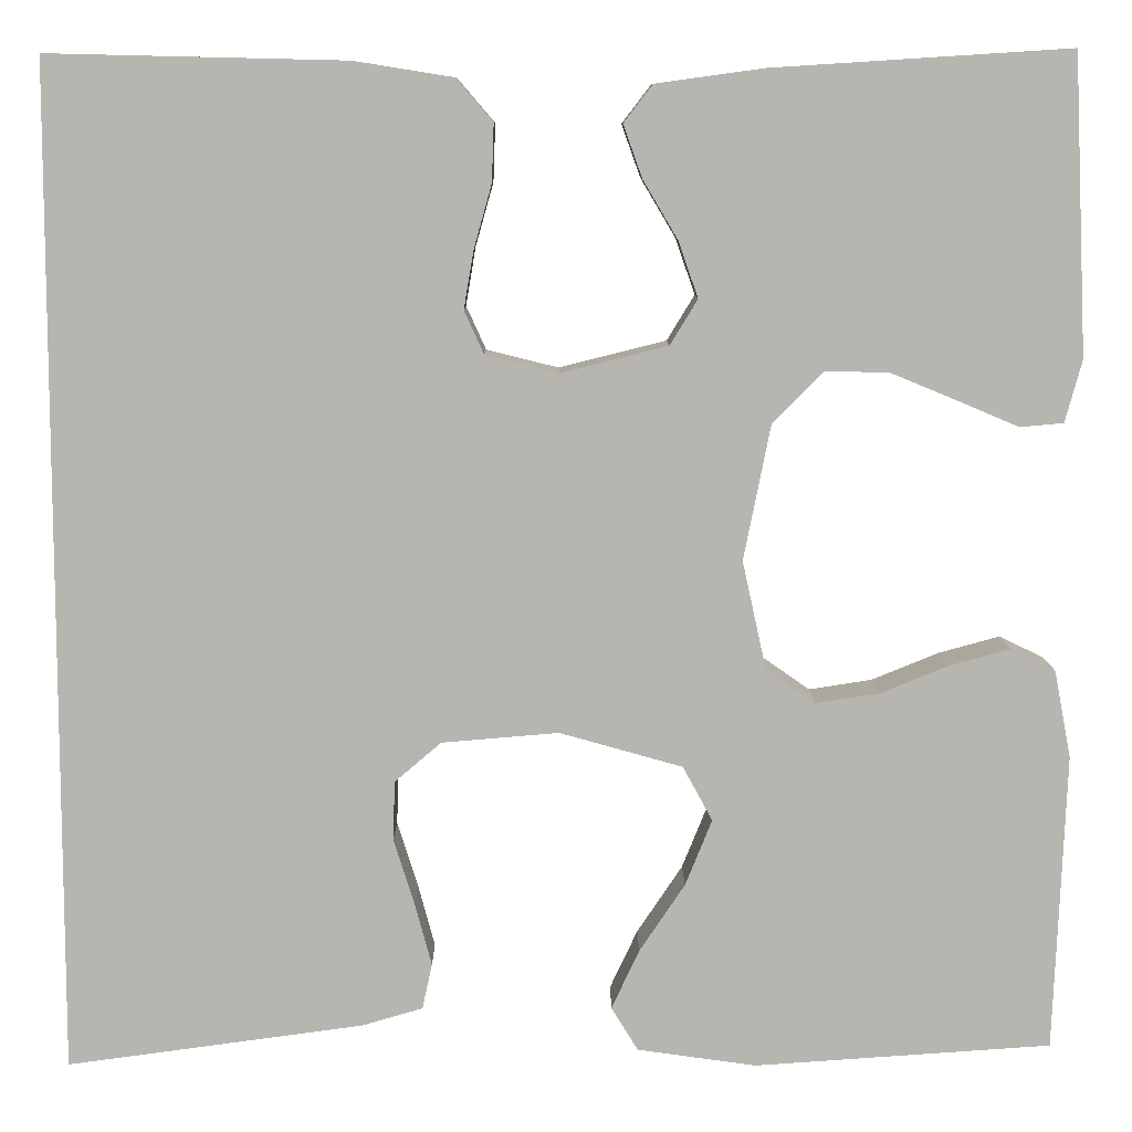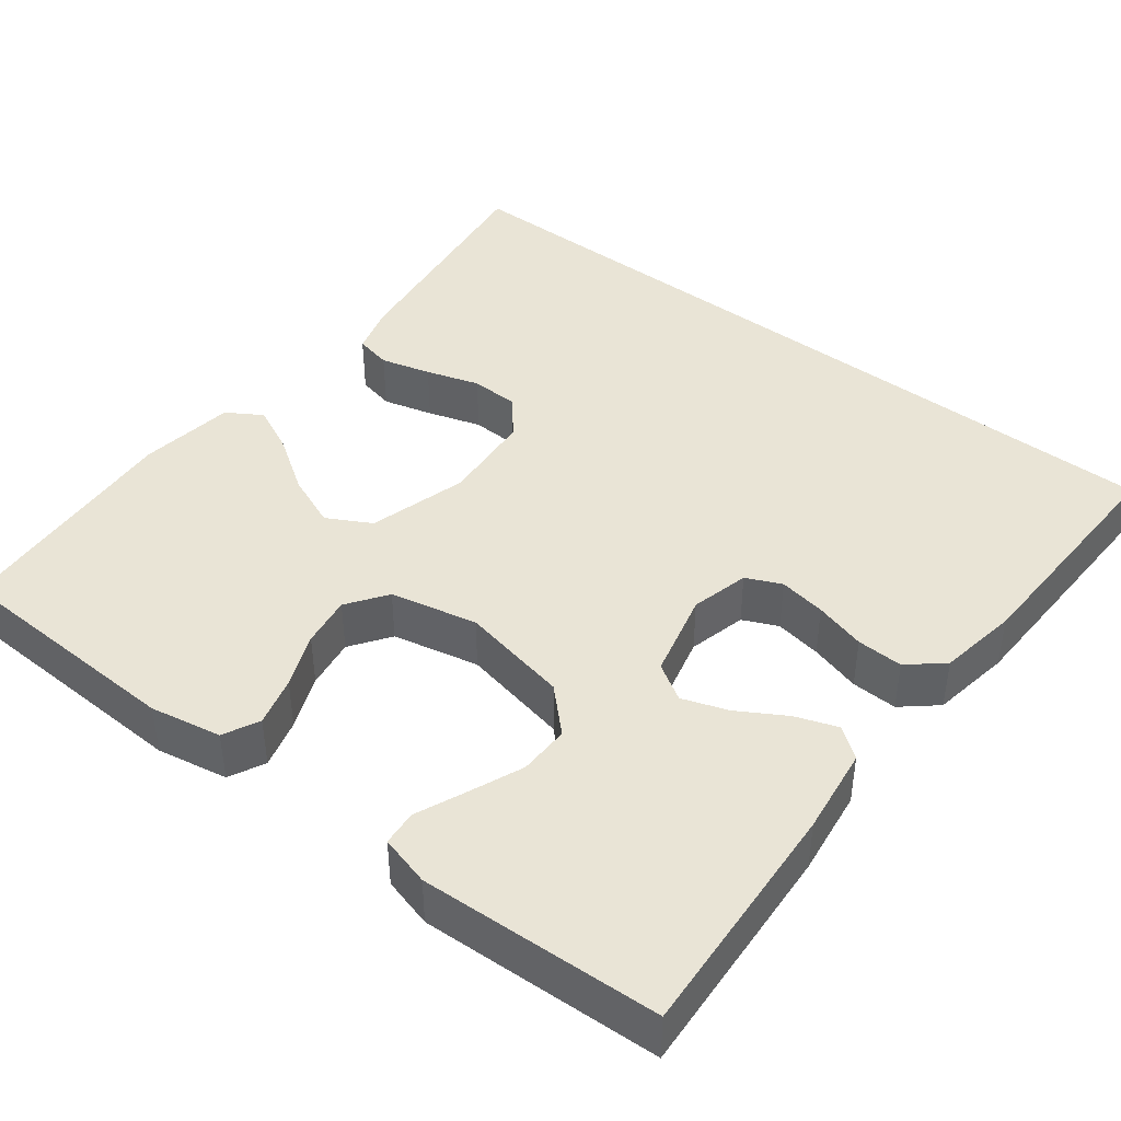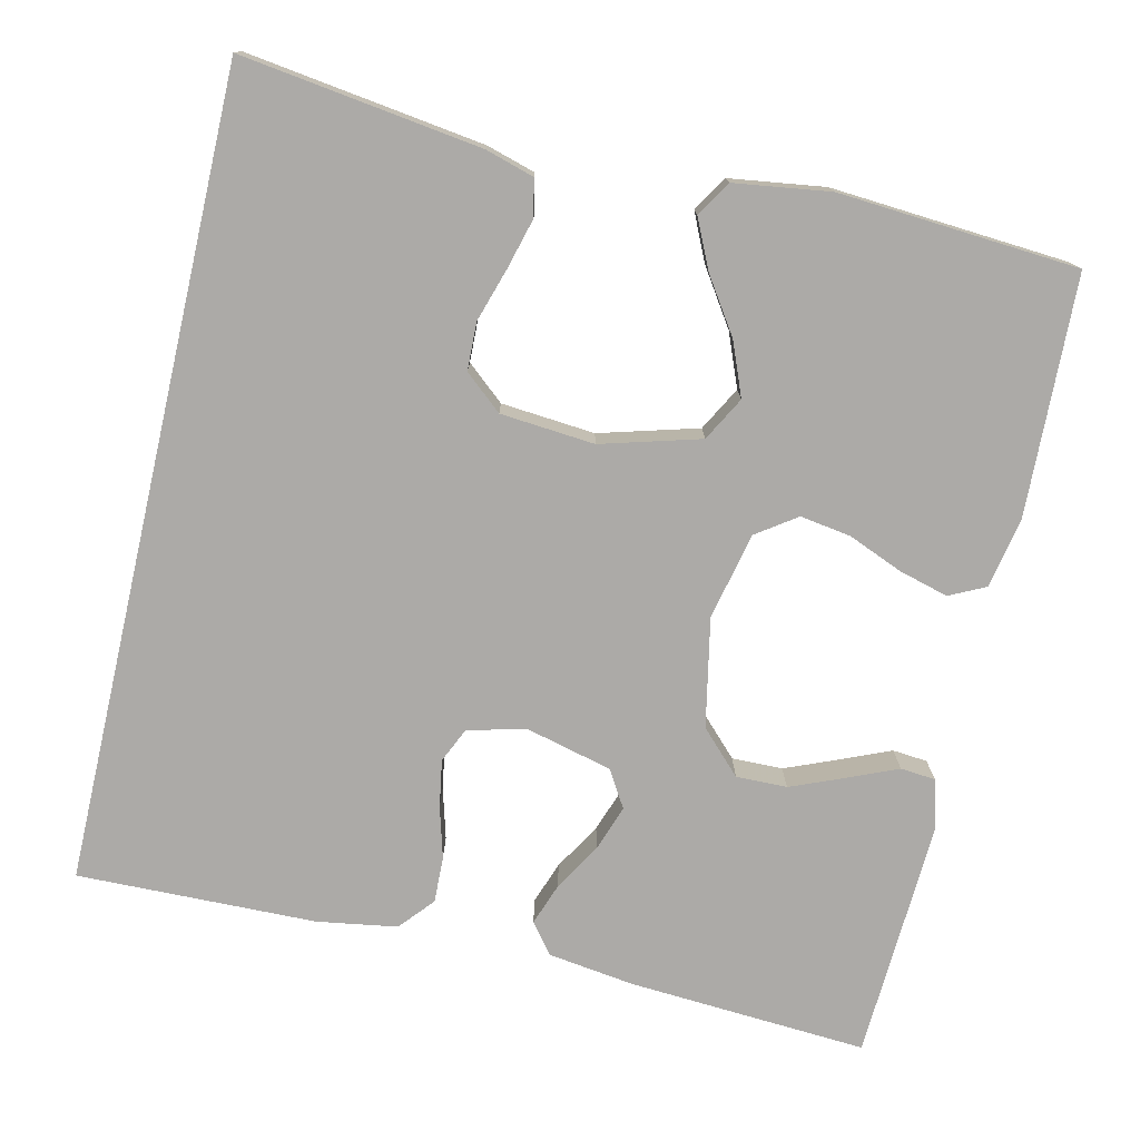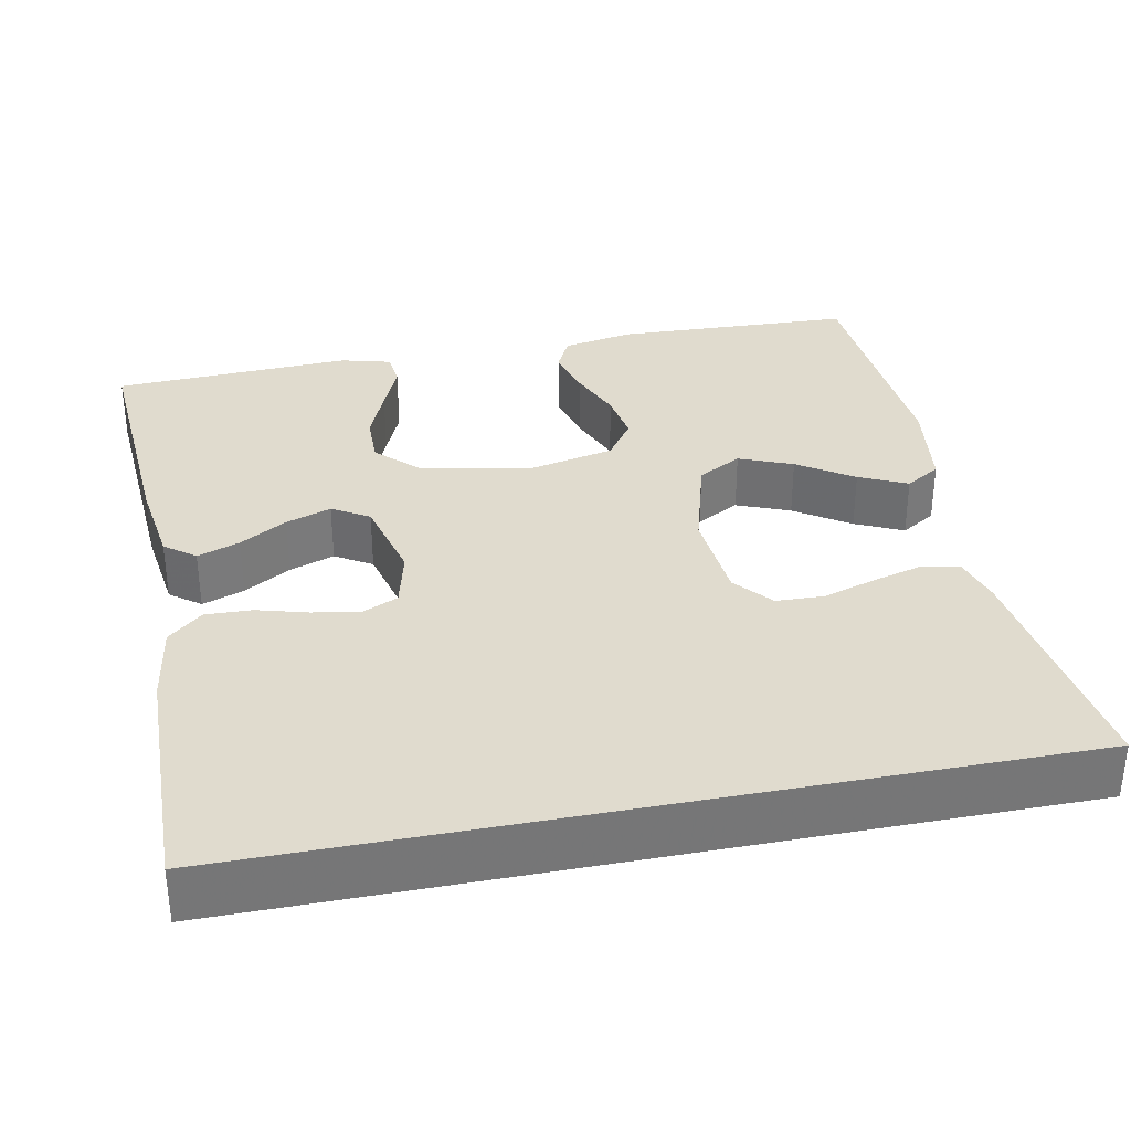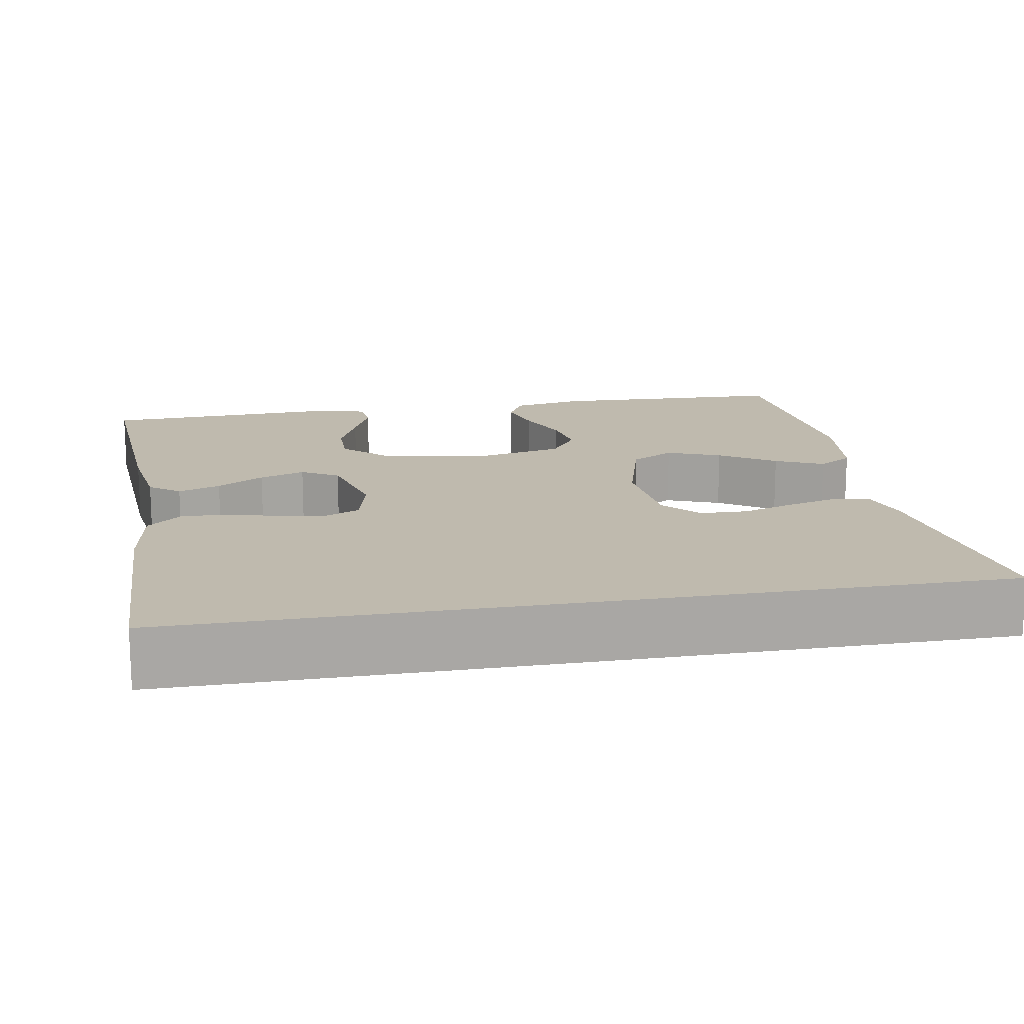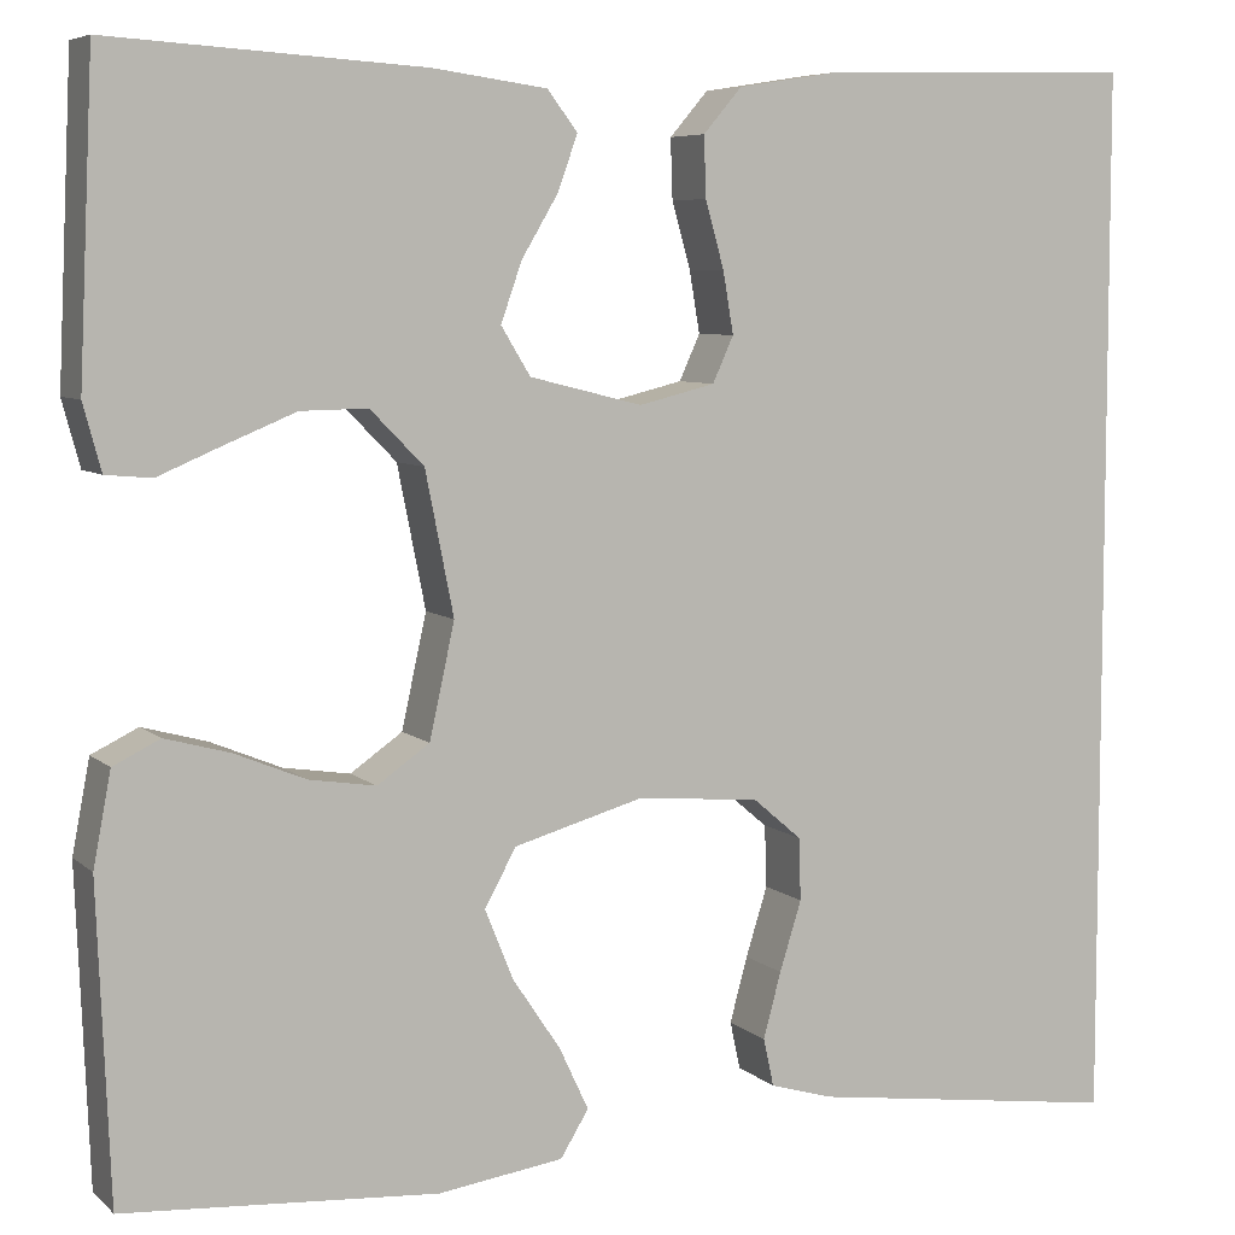
<metadata>
{"format":"obj","ext":"obj","renderer":"f3d","projection":"perspective","resolution":1024,"background":"white","views":[{"elev":8.9,"azim":179.8,"up":"+Z"},{"elev":42.7,"azim":-52.2,"up":"+Y"},{"elev":-76.1,"azim":167.0,"up":"+Y"},{"elev":33.6,"azim":78.7,"up":"+Y"},{"elev":15.5,"azim":79.8,"up":"+Y"},{"elev":6.6,"azim":-24.6,"up":"+Z"}]}
</metadata>
<code>
v -0.5 0.07 -0.5
v -0.512 0.07 -0.2
v -0.495 0.07 -0.111
v -0.45 0.07 -0.089
v -0.388 0.07 -0.106
v -0.32 0.07 -0.134
v -0.256 0.07 -0.144
v -0.206 0.07 -0.109
v -0.182 0.07 0
v -0.209 0.07 0.136
v -0.26 0.07 0.188
v -0.324 0.07 0.187
v -0.392 0.07 0.159
v -0.453 0.07 0.133
v -0.497 0.07 0.137
v -0.514 0.07 0.2
v -0.5 0.07 0.5
v -0.2 0.07 0.481
v -0.091 0.07 0.466
v -0.062 0.07 0.428
v -0.081 0.07 0.375
v -0.116 0.07 0.316
v -0.136 0.07 0.259
v -0.108 0.07 0.213
v 0 0.07 0.186
v 0.073 0.07 0.204
v 0.093 0.07 0.248
v 0.083 0.07 0.307
v 0.065 0.07 0.371
v 0.063 0.07 0.429
v 0.1 0.07 0.472
v 0.2 0.07 0.488
v 0.5 0.07 0.495
v 0.5 0.07 -0.519
v 0.2 0.07 -0.478
v 0.139 0.07 -0.46
v 0.129 0.07 -0.414
v 0.146 0.07 -0.351
v 0.167 0.07 -0.284
v 0.165 0.07 -0.224
v 0.118 0.07 -0.184
v 0 0.07 -0.174
v -0.124 0.07 -0.209
v -0.154 0.07 -0.264
v -0.127 0.07 -0.331
v -0.081 0.07 -0.4
v -0.053 0.07 -0.46
v -0.08 0.07 -0.504
v -0.2 0.07 -0.521
v -0.5 0 -0.5
v -0.512 0 -0.2
v -0.495 0 -0.111
v -0.45 0 -0.089
v -0.388 0 -0.106
v -0.32 0 -0.134
v -0.256 0 -0.144
v -0.206 0 -0.109
v -0.182 0 0
v -0.209 0 0.136
v -0.26 0 0.188
v -0.324 0 0.187
v -0.392 0 0.159
v -0.453 0 0.133
v -0.497 0 0.137
v -0.514 0 0.2
v -0.5 0 0.5
v -0.2 0 0.481
v -0.091 0 0.466
v -0.062 0 0.428
v -0.081 0 0.375
v -0.116 0 0.316
v -0.136 0 0.259
v -0.108 0 0.213
v 0 0 0.186
v 0.073 0 0.204
v 0.093 0 0.248
v 0.083 0 0.307
v 0.065 0 0.371
v 0.063 0 0.429
v 0.1 0 0.472
v 0.2 0 0.488
v 0.5 0 0.495
v 0.5 0 -0.519
v 0.2 0 -0.478
v 0.139 0 -0.46
v 0.129 0 -0.414
v 0.146 0 -0.351
v 0.167 0 -0.284
v 0.165 0 -0.224
v 0.118 0 -0.184
v 0 0 -0.174
v -0.124 0 -0.209
v -0.154 0 -0.264
v -0.127 0 -0.331
v -0.081 0 -0.4
v -0.053 0 -0.46
v -0.08 0 -0.504
v -0.2 0 -0.521
f 4 5 6
f 3 4 6
f 2 3 6
f 1 2 6
f 49 1 6
f 48 49 6
f 47 48 6
f 46 47 6
f 45 46 6
f 44 45 6 7
f 43 44 7 8
f 42 43 8 9
f 41 42 9 10
f 40 41 10 11
f 37 38 39
f 36 37 39
f 35 36 39
f 34 35 39
f 33 34 39
f 33 39 40
f 31 32 33
f 30 31 33
f 29 30 33
f 28 29 33
f 27 28 33
f 26 27 33 40
f 25 26 40
f 24 25 40 11
f 20 21 22
f 19 20 22
f 18 19 22
f 17 18 22
f 16 17 22
f 15 16 22
f 14 15 22
f 13 14 22
f 12 13 22
f 12 22 23
f 11 12 23 24
f 55 54 53
f 55 53 52
f 55 52 51
f 55 51 50
f 55 50 98
f 55 98 97
f 55 97 96
f 55 96 95
f 55 95 94
f 56 55 94 93
f 57 56 93 92
f 58 57 92 91
f 59 58 91 90
f 60 59 90 89
f 88 87 86
f 88 86 85
f 88 85 84
f 88 84 83
f 88 83 82
f 89 88 82
f 82 81 80
f 82 80 79
f 82 79 78
f 82 78 77
f 82 77 76
f 89 82 76 75
f 89 75 74
f 60 89 74 73
f 71 70 69
f 71 69 68
f 71 68 67
f 71 67 66
f 71 66 65
f 71 65 64
f 71 64 63
f 71 63 62
f 71 62 61
f 72 71 61
f 73 72 61 60
f 1 50 51 2
f 2 51 52 3
f 3 52 53 4
f 4 53 54 5
f 5 54 55 6
f 6 55 56 7
f 7 56 57 8
f 8 57 58 9
f 9 58 59 10
f 10 59 60 11
f 11 60 61 12
f 12 61 62 13
f 13 62 63 14
f 14 63 64 15
f 15 64 65 16
f 16 65 66 17
f 17 66 67 18
f 18 67 68 19
f 19 68 69 20
f 20 69 70 21
f 21 70 71 22
f 22 71 72 23
f 23 72 73 24
f 24 73 74 25
f 25 74 75 26
f 26 75 76 27
f 27 76 77 28
f 28 77 78 29
f 29 78 79 30
f 30 79 80 31
f 31 80 81 32
f 32 81 82 33
f 33 82 83 34
f 34 83 84 35
f 35 84 85 36
f 36 85 86 37
f 37 86 87 38
f 38 87 88 39
f 39 88 89 40
f 40 89 90 41
f 41 90 91 42
f 42 91 92 43
f 43 92 93 44
f 44 93 94 45
f 45 94 95 46
f 46 95 96 47
f 47 96 97 48
f 48 97 98 49
f 49 98 50 1

</code>
